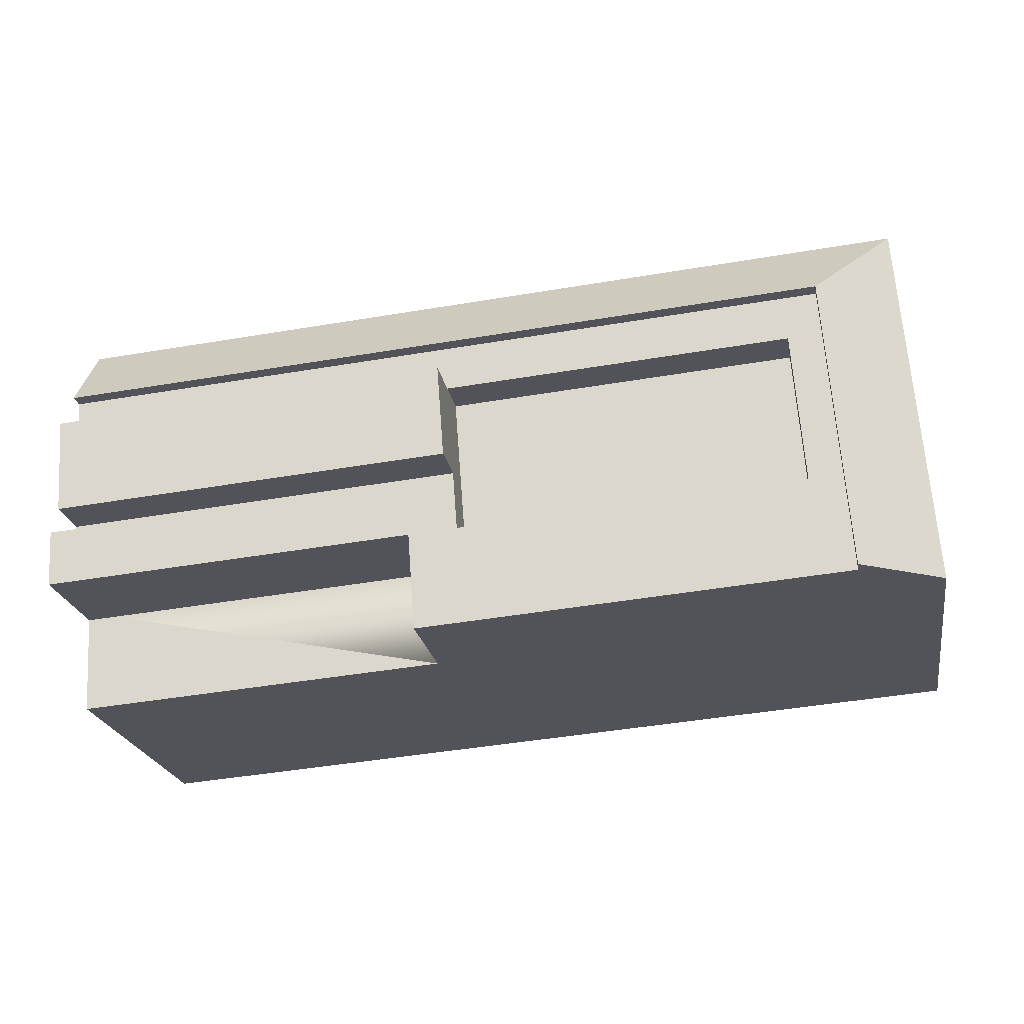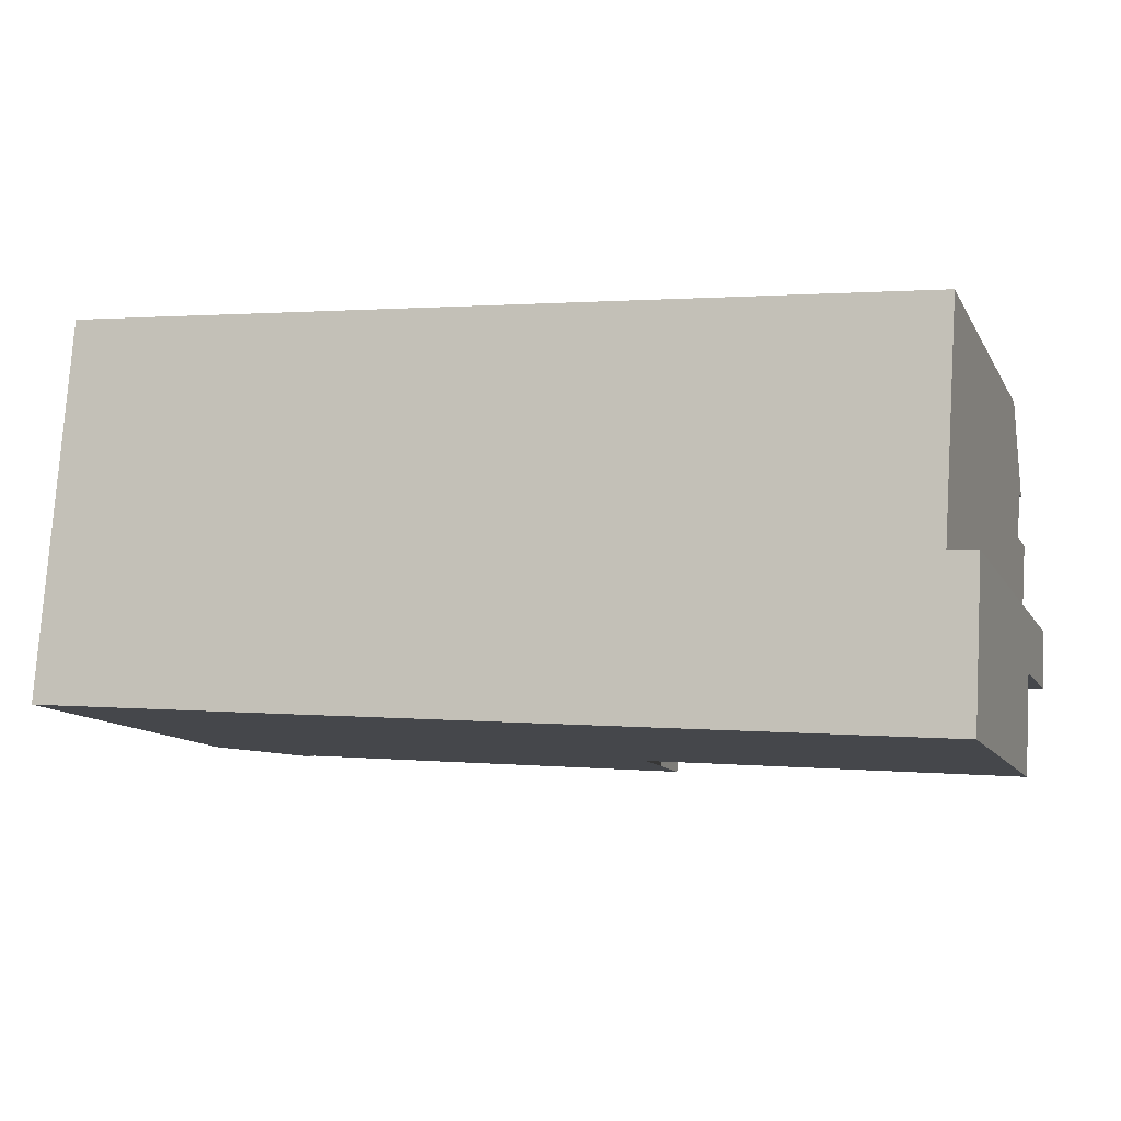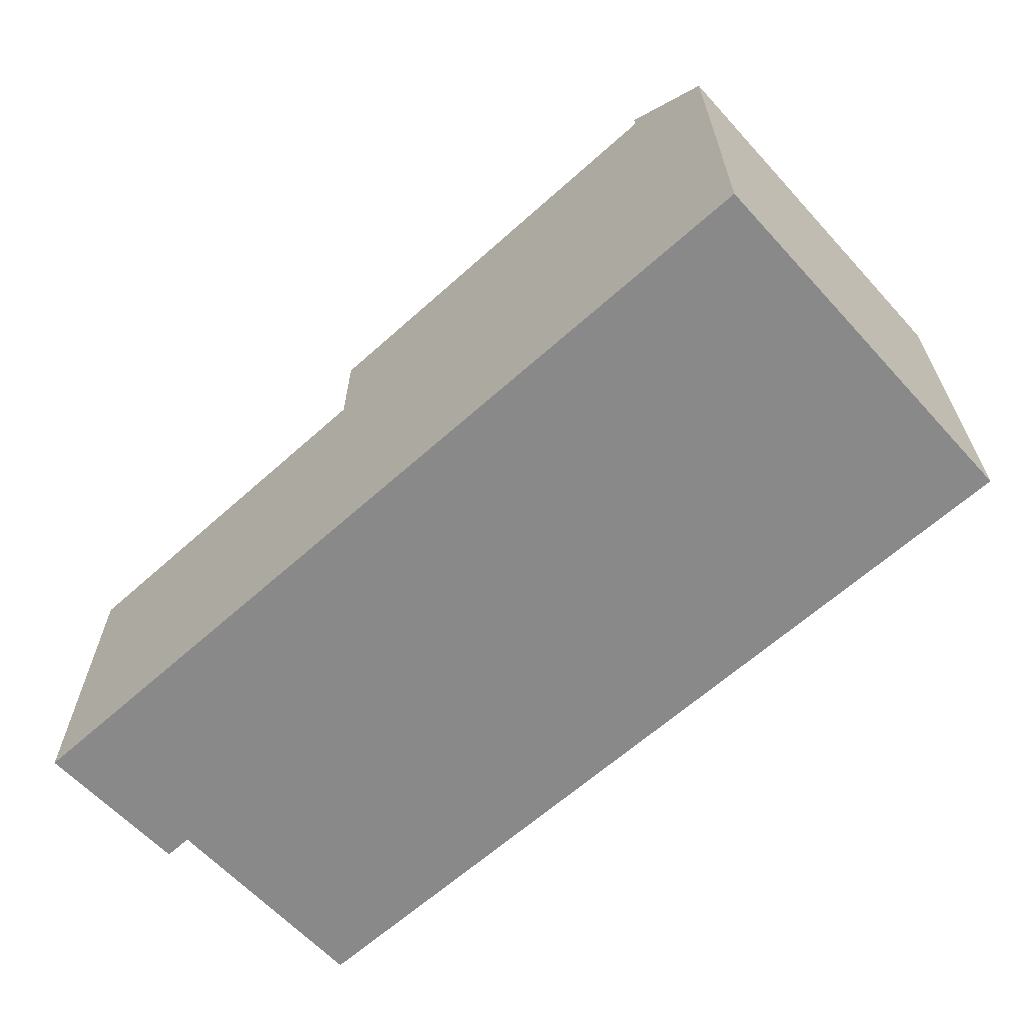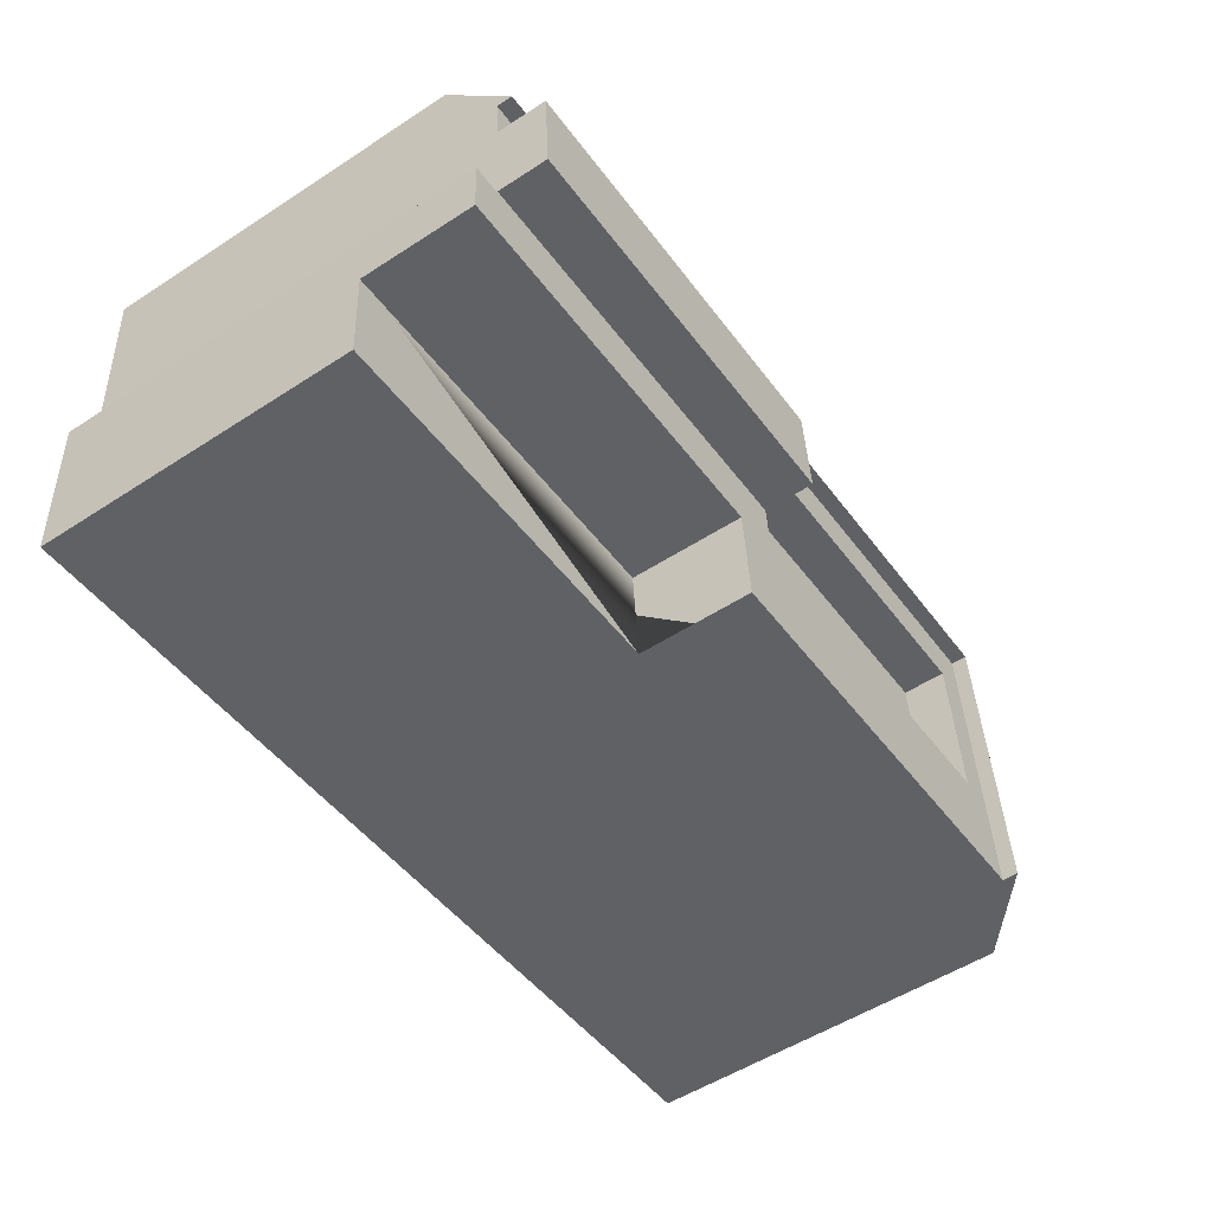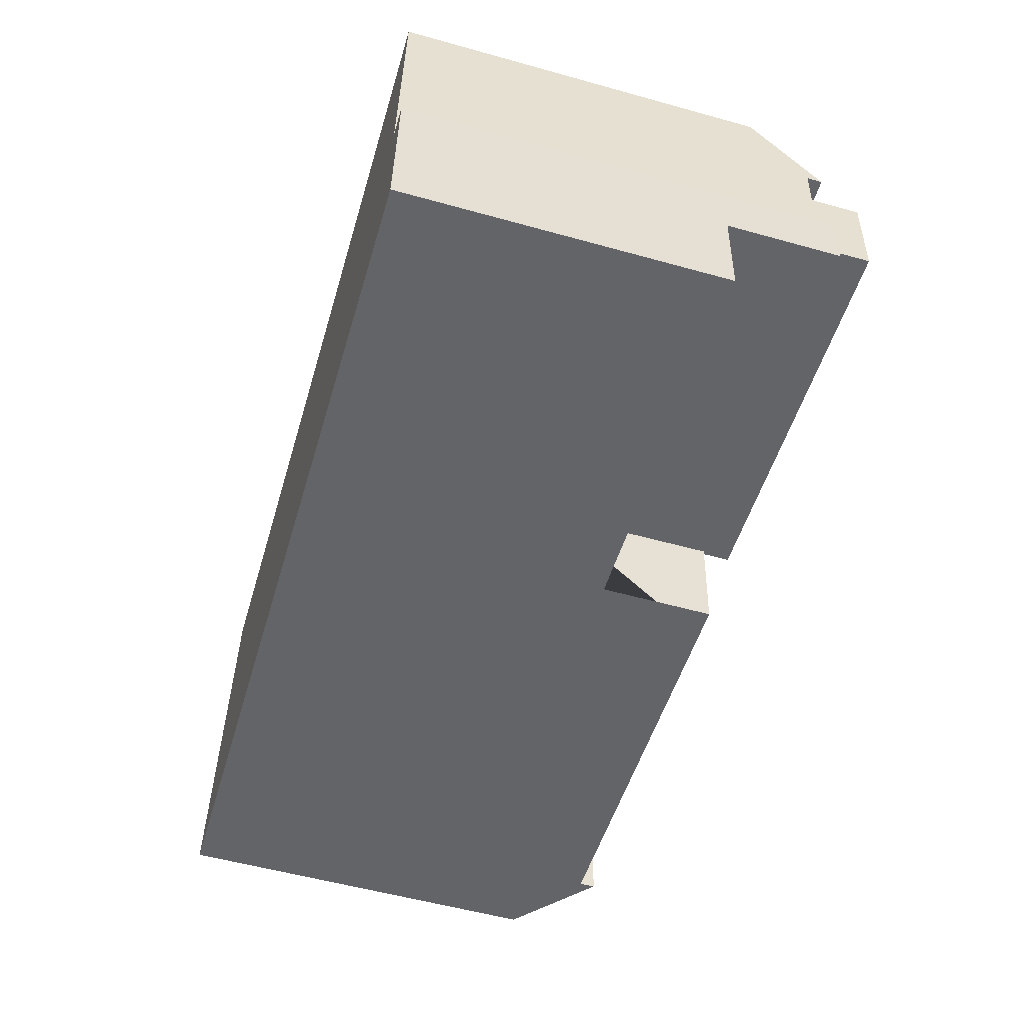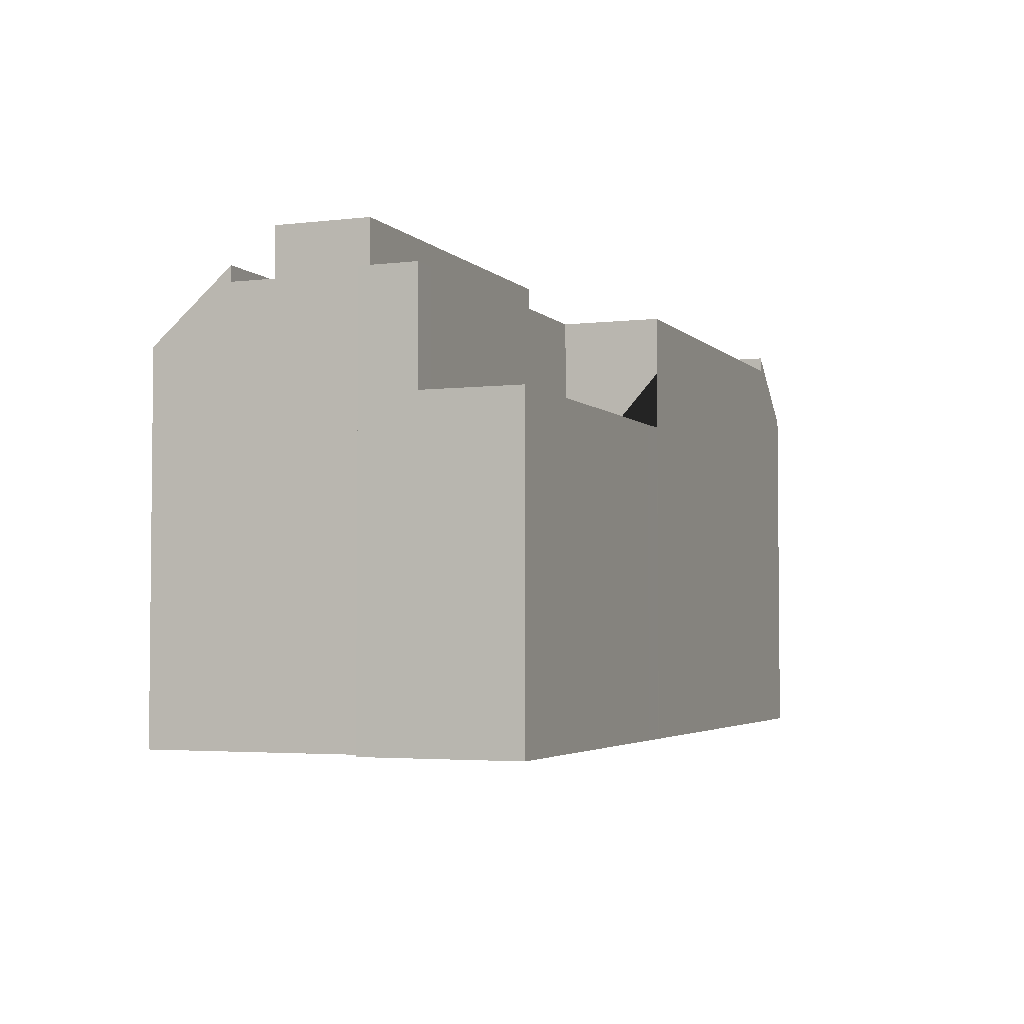
<metadata>
{"format":"obj","ext":"obj","renderer":"f3d","projection":"perspective","resolution":1024,"background":"white","views":[{"elev":-22.4,"azim":-170.0,"up":"+Z"},{"elev":-11.6,"azim":19.3,"up":"+Z"},{"elev":-63.3,"azim":-133.4,"up":"+Y"},{"elev":-53.2,"azim":124.8,"up":"+Z"},{"elev":-55.6,"azim":73.7,"up":"+Z"},{"elev":-3.5,"azim":115.7,"up":"+Y"}]}
</metadata>
<code>
v  30.16 18.46 -2.322
v  32.02 1.509e-16 -2.465
v  30.16 1.422e-16 -2.322
v  32.02 18.46 -2.465
v  51.1 -3.227e-16 5.27
v  51.08 25.01 5.272
v  51.08 -3.228e-16 5.272
v  51.1 25.01 5.27
v  52.71 -3.161e-16 5.163
v  52.71 25.01 5.163
v  0 21.75 1.332e-15
v  4.908 2.315e-17 -0.378
v  0 0 0
v  4.908 25.01 -0.378
v  4.908 25.91 -0.378
v  30.1 1.419e-16 -2.318
v  30.1 25.01 -2.318
v  30.1 18.46 -2.318
v  1.111 -9.075e-16 14.82
v  0.95 21.75 12.67
v  0.95 -7.758e-16 12.67
v  1.309 -1.07e-15 17.47
v  1.666 -1.362e-15 22.24
v  1.666 21.75 22.24
v  1.111 21.75 14.82
v  1.309 21.75 17.47
v  7.997 25.01 14.3
v  28.34 22.5 12.75
v  7.997 22.5 14.3
v  28.34 25.01 12.75
v  51.97 21.75 18.42
v  47.82 -1.147e-15 18.73
v  51.97 -1.128e-15 18.42
v  47.82 21.75 18.73
v  52.17 2.46e-16 -4.017
v  52.17 18.46 -4.017
v  7.321 22.5 5.271
v  27.92 22.5 7.199
v  27.66 22.5 3.705
v  51.64 25.01 13.64
v  51.64 25.91 13.64
v  51.46 27.87 10.99
v  51.26 -4.897e-16 7.998
v  51.26 27.87 7.998
v  51.46 25.01 10.99
v  51.46 -6.731e-16 10.99
v  51.64 -8.355e-16 13.64
v  50.85 25.01 1.92
v  30.54 18.46 3.484
v  30.54 25.01 3.484
v  50.85 18.46 1.92
v  52.51 25.01 1.792
v  52.51 18.46 1.792
v  6.217 25.01 17.1
v  7.321 25.01 5.271
v  6.018 25.01 14.45
v  8.196 25.01 16.95
v  28.54 25.01 15.4
v  31.41 25.01 15.18
v  5.342 25.01 5.424
v  5.604 25.01 8.917
v  27.66 25.01 3.705
v  27.92 25.01 7.199
v  30.8 25.01 6.977
v  51.09 25.01 5.415
v  0.435 -3.552e-16 5.801
v  0.696 -5.692e-16 9.295
v  0.716 -5.854e-16 9.56
v  0.435 21.75 5.801
v  0.716 21.75 9.56
v  0.696 21.75 9.295
v  52.51 -1.097e-16 1.792
v  51.09 -3.316e-16 5.415
v  44.73 -1.161e-15 18.97
v  31.77 -1.222e-15 19.95
v  28.89 -1.235e-15 20.17
v  8.553 -1.33e-15 21.72
v  6.574 -1.339e-15 21.87
v  30.8 27.87 6.977
v  27.92 27.87 7.199
v  51.09 27.87 5.415
v  5.342 25.91 5.424
v  5.604 25.91 8.917
v  6.018 25.91 14.45
v  6.217 25.91 17.1
v  8.196 25.91 16.95
v  28.54 25.91 15.4
v  31.41 25.91 15.18
v  28.34 27.87 12.75
v  6.574 21.75 21.87
v  8.553 21.75 21.72
v  28.89 21.75 20.17
v  31.77 21.75 19.95
v  44.73 21.75 18.97
g defaultobject
f 1 2 3
f 2 1 4
f 5 6 7
f 6 5 8
f 8 5 9
f 8 9 10
f 11 12 13
f 12 11 14
f 14 11 15
f 14 16 12
f 16 14 17
f 16 17 18
f 16 18 3
f 1 3 18
f 19 20 21
f 20 19 22
f 20 22 23
f 20 23 24
f 20 24 25
f 25 24 26
f 27 28 29
f 28 27 30
f 31 32 33
f 32 31 34
f 4 35 2
f 35 4 36
f 28 37 29
f 37 28 38
f 37 38 39
f 31 40 41
f 42 43 44
f 43 42 45
f 43 45 40
f 43 40 31
f 43 31 46
f 46 31 47
f 47 31 33
f 48 49 50
f 49 48 51
f 51 48 52
f 51 52 53
f 54 55 56
f 55 54 27
f 27 54 57
f 27 57 30
f 30 57 58
f 30 58 45
f 45 58 59
f 45 59 40
f 60 17 14
f 17 60 55
f 55 60 61
f 55 61 56
f 17 55 62
f 17 62 63
f 17 63 50
f 50 63 64
f 50 64 48
f 48 64 6
f 6 64 65
f 6 52 48
f 52 6 8
f 52 8 10
f 66 11 13
f 11 66 67
f 11 67 68
f 11 68 69
f 69 68 70
f 69 70 71
f 72 2 35
f 2 72 9
f 2 9 5
f 2 5 7
f 2 7 73
f 2 73 43
f 2 43 46
f 2 46 47
f 2 47 33
f 2 33 32
f 2 32 3
f 3 32 74
f 3 74 16
f 16 74 12
f 12 74 75
f 12 75 76
f 12 76 77
f 12 77 13
f 13 77 66
f 66 77 67
f 67 77 68
f 68 77 21
f 21 77 78
f 21 78 19
f 19 78 23
f 19 23 22
f 17 49 18
f 49 17 50
f 79 63 80
f 63 79 64
f 64 79 81
f 64 81 65
f 82 14 15
f 14 82 60
f 60 82 83
f 60 83 61
f 61 83 84
f 61 84 56
f 56 84 85
f 56 85 54
f 51 18 49
f 18 51 1
f 1 51 4
f 4 51 36
f 36 51 53
f 62 37 39
f 37 62 55
f 86 54 85
f 54 86 57
f 57 86 87
f 57 87 58
f 58 87 88
f 58 88 59
f 59 88 41
f 59 41 40
f 20 68 21
f 68 20 70
f 42 80 89
f 80 42 79
f 79 42 44
f 79 44 81
f 11 82 15
f 82 11 69
f 82 69 83
f 83 69 71
f 83 71 84
f 84 71 70
f 84 70 20
f 84 20 25
f 84 25 85
f 85 25 26
f 85 26 24
f 9 52 10
f 52 9 53
f 53 9 36
f 36 9 35
f 35 9 72
f 90 85 24
f 85 90 91
f 85 91 86
f 86 91 92
f 86 92 87
f 87 92 93
f 87 93 88
f 88 93 94
f 88 94 41
f 41 94 34
f 41 34 31
f 55 29 37
f 29 55 27
f 78 24 23
f 24 78 90
f 90 78 77
f 90 77 91
f 91 77 76
f 91 76 92
f 92 76 75
f 92 75 93
f 93 75 74
f 93 74 94
f 94 74 32
f 94 32 34
f 38 62 39
f 62 38 63
f 63 38 28
f 63 28 80
f 80 28 89
f 89 28 30
f 42 30 45
f 30 42 89
f 43 81 44
f 81 43 65
f 65 43 6
f 6 43 7
f 7 43 73

</code>
